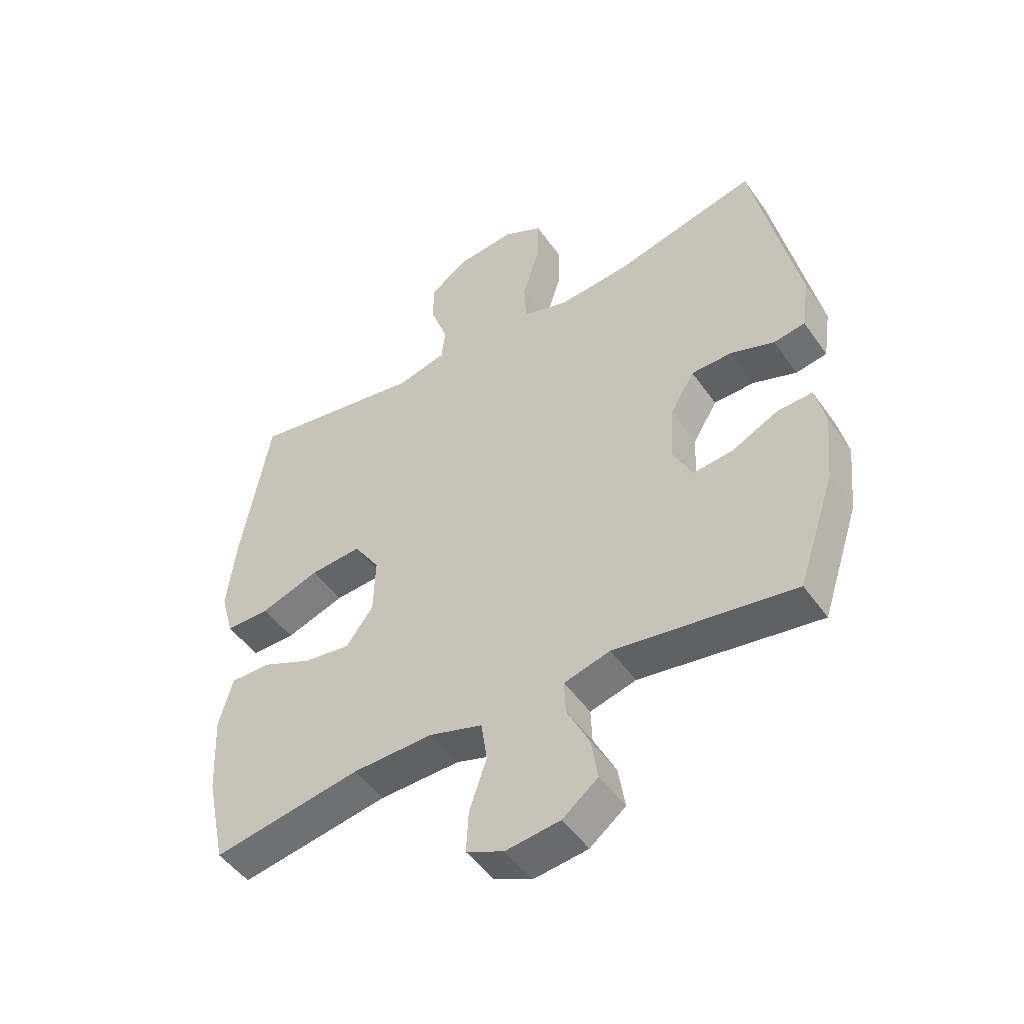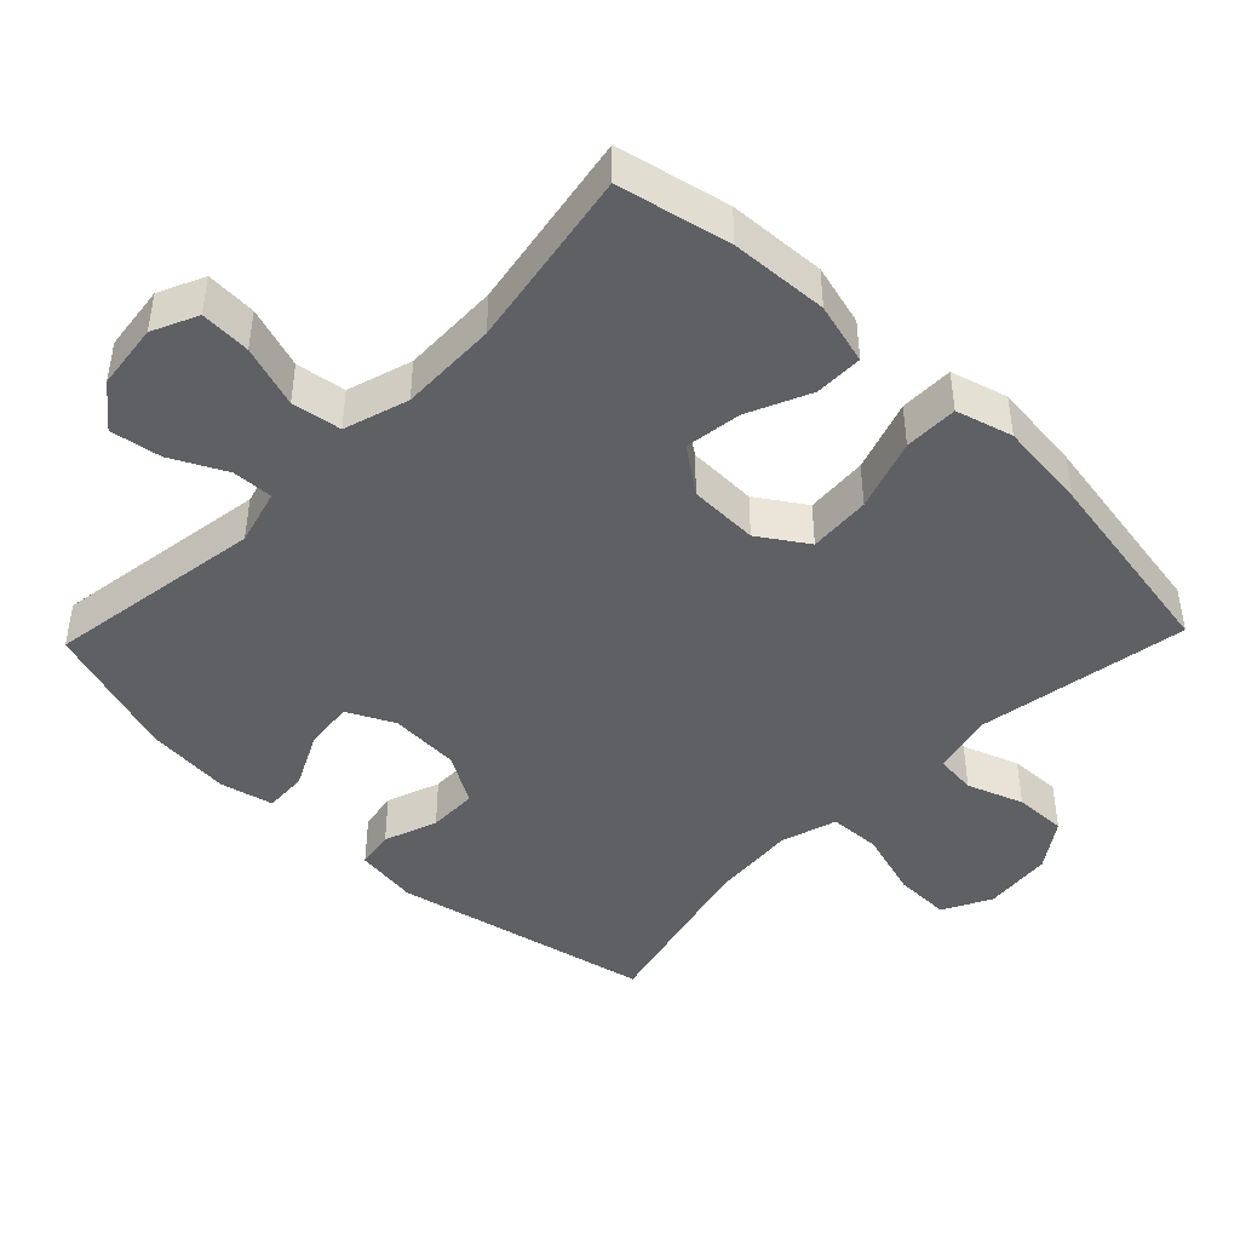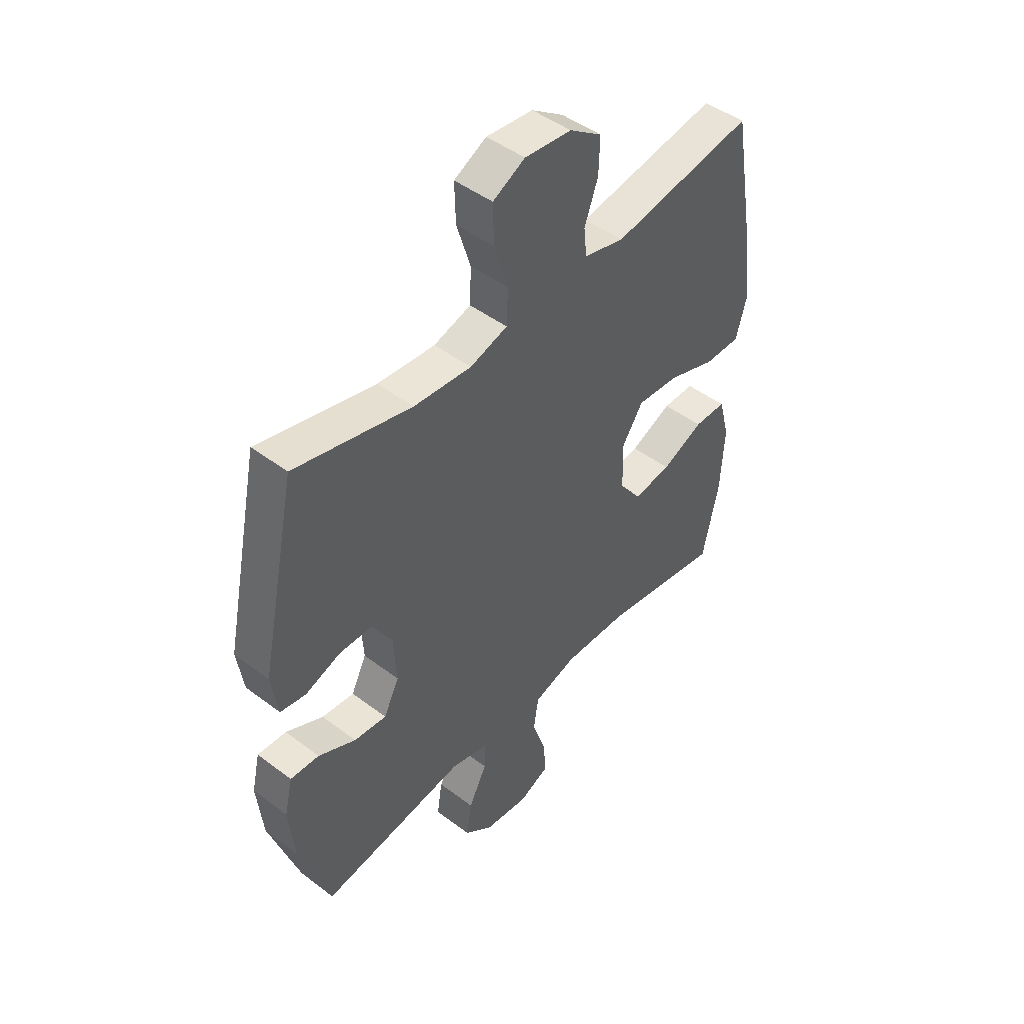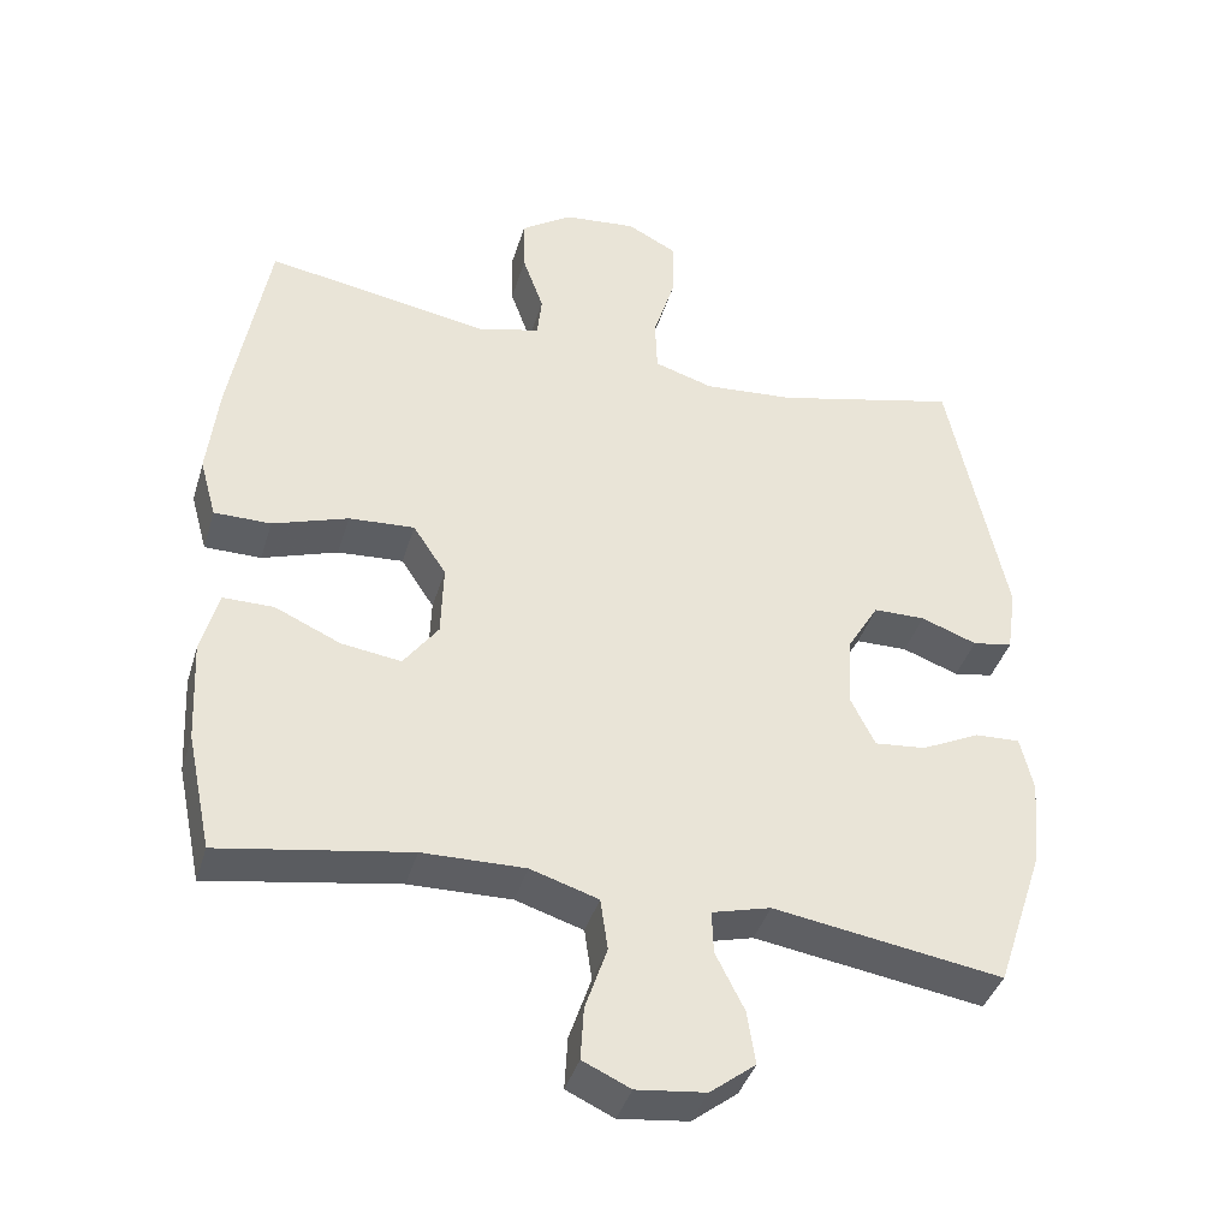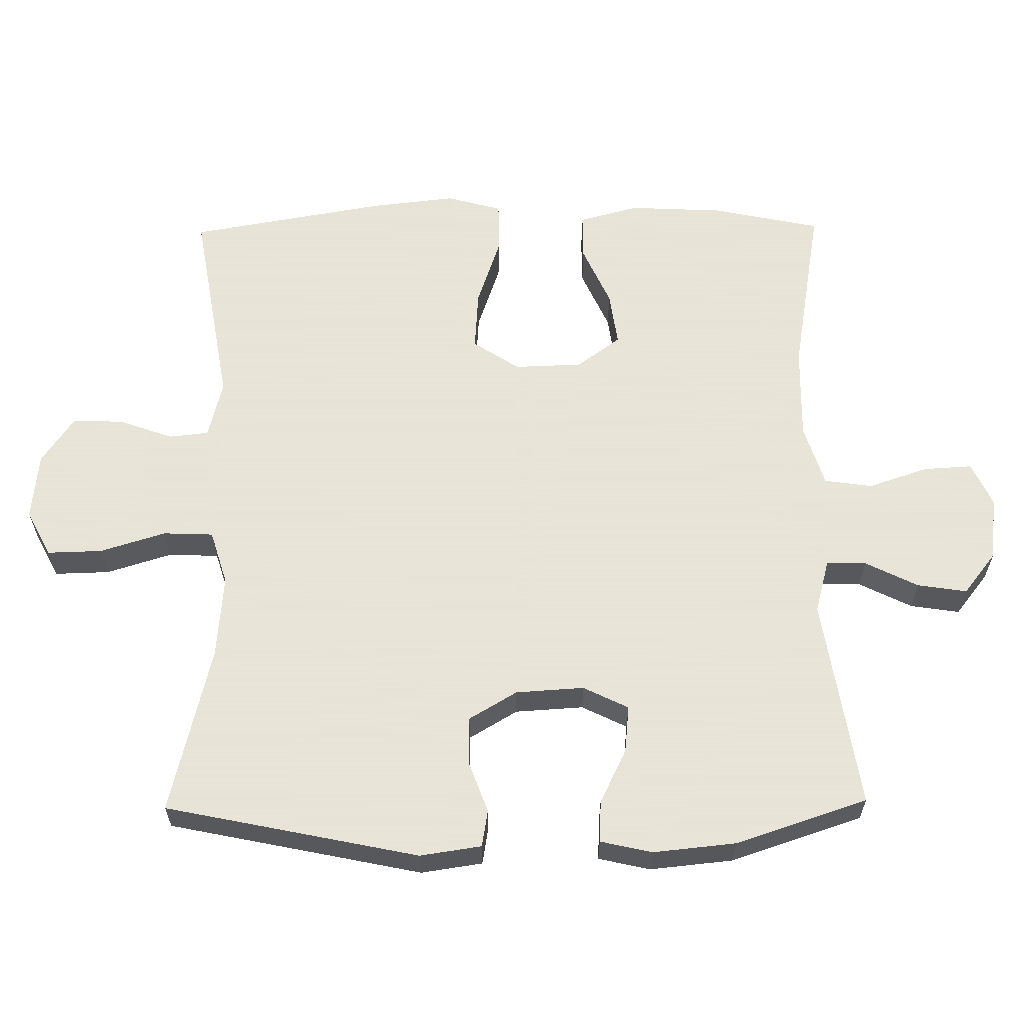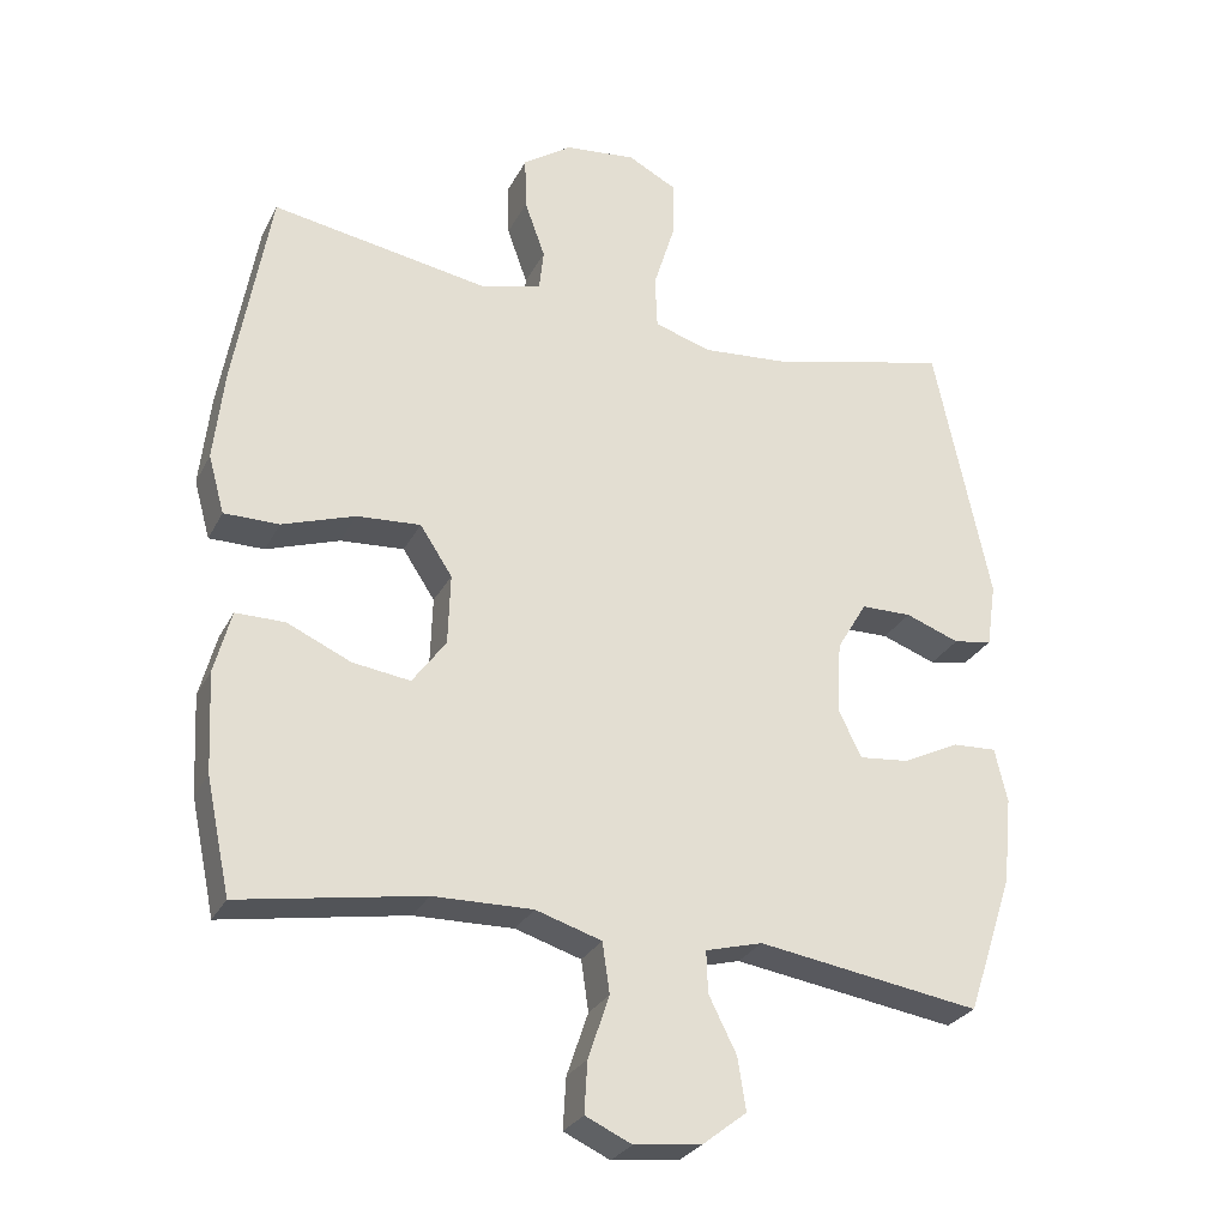
<metadata>
{"format":"obj","ext":"obj","renderer":"f3d","projection":"perspective","resolution":1024,"background":"white","views":[{"elev":-49.0,"azim":33.6,"up":"+Z"},{"elev":-44.5,"azim":-133.9,"up":"+Y"},{"elev":46.8,"azim":130.7,"up":"+Z"},{"elev":-39.9,"azim":-16.3,"up":"+Z"},{"elev":61.4,"azim":89.3,"up":"+Y"},{"elev":-27.8,"azim":-22.5,"up":"+Z"}]}
</metadata>
<code>
v 0.5 0.07 -0.5
v 0.196 0.07 -0.453
v 0.118 0.07 -0.474
v 0.12 0.07 -0.531
v 0.158 0.07 -0.607
v 0.169 0.07 -0.678
v 0.109 0.07 -0.725
v 0.017 0.07 -0.736
v -0.046 0.07 -0.707
v -0.042 0.07 -0.637
v -0.013 0.07 -0.551
v -0.023 0.07 -0.482
v -0.113 0.07 -0.454
v -0.249 0.07 -0.457
v -0.5 0.07 -0.5
v -0.533 0.07 -0.344
v -0.54 0.07 -0.208
v -0.517 0.07 -0.122
v -0.45 0.07 -0.122
v -0.363 0.07 -0.161
v -0.284 0.07 -0.172
v -0.238 0.07 -0.109
v -0.235 0.07 -0.012
v -0.279 0.07 0.055
v -0.366 0.07 0.049
v -0.466 0.07 0.015
v -0.541 0.07 0.015
v -0.563 0.07 0.094
v -0.549 0.07 0.219
v -0.5 0.07 0.5
v -0.204 0.07 0.45
v -0.12 0.07 0.471
v -0.114 0.07 0.528
v -0.142 0.07 0.606
v -0.144 0.07 0.679
v -0.077 0.07 0.725
v 0.02 0.07 0.735
v 0.087 0.07 0.7
v 0.085 0.07 0.621
v 0.056 0.07 0.527
v 0.059 0.07 0.455
v 0.137 0.07 0.431
v 0.257 0.07 0.441
v 0.5 0.07 0.5
v 0.576 0.07 0.137
v 0.563 0.07 0.049
v 0.51 0.07 0.04
v 0.436 0.07 0.067
v 0.367 0.07 0.066
v 0.326 0.07 -0.003
v 0.32 0.07 -0.101
v 0.352 0.07 -0.166
v 0.42 0.07 -0.159
v 0.498 0.07 -0.121
v 0.558 0.07 -0.118
v 0.575 0.07 -0.192
v 0.563 0.07 -0.311
v 0.5 0 -0.5
v 0.196 0 -0.453
v 0.118 0 -0.474
v 0.12 0 -0.531
v 0.158 0 -0.607
v 0.169 0 -0.678
v 0.109 0 -0.725
v 0.017 0 -0.736
v -0.046 0 -0.707
v -0.042 0 -0.637
v -0.013 0 -0.551
v -0.023 0 -0.482
v -0.113 0 -0.454
v -0.249 0 -0.457
v -0.5 0 -0.5
v -0.533 0 -0.344
v -0.54 0 -0.208
v -0.517 0 -0.122
v -0.45 0 -0.122
v -0.363 0 -0.161
v -0.284 0 -0.172
v -0.238 0 -0.109
v -0.235 0 -0.012
v -0.279 0 0.055
v -0.366 0 0.049
v -0.466 0 0.015
v -0.541 0 0.015
v -0.563 0 0.094
v -0.549 0 0.219
v -0.5 0 0.5
v -0.204 0 0.45
v -0.12 0 0.471
v -0.114 0 0.528
v -0.142 0 0.606
v -0.144 0 0.679
v -0.077 0 0.725
v 0.02 0 0.735
v 0.087 0 0.7
v 0.085 0 0.621
v 0.056 0 0.527
v 0.059 0 0.455
v 0.137 0 0.431
v 0.257 0 0.441
v 0.5 0 0.5
v 0.576 0 0.137
v 0.563 0 0.049
v 0.51 0 0.04
v 0.436 0 0.067
v 0.367 0 0.066
v 0.326 0 -0.003
v 0.32 0 -0.101
v 0.352 0 -0.166
v 0.42 0 -0.159
v 0.498 0 -0.121
v 0.558 0 -0.118
v 0.575 0 -0.192
v 0.563 0 -0.311
f 56 57 1 2
f 53 54 55 56
f 52 53 56 2
f 51 52 2 3
f 50 51 3
f 45 46 47 48
f 43 44 45 48
f 42 43 48 49
f 41 42 49 50
f 37 38 39 40
f 37 40 41
f 36 37 41
f 33 34 35 36
f 32 33 36 41
f 31 32 41 50
f 25 26 27 28
f 24 25 28 29
f 17 18 19 20
f 17 20 21
f 14 15 16 17
f 13 14 17 21
f 12 13 21 22
f 8 9 10 11
f 8 11 12
f 7 8 12
f 4 5 6 7
f 3 4 7 12
f 24 29 30 31
f 23 24 31 50
f 22 23 50
f 3 12 22 50
f 59 58 114 113
f 113 112 111 110
f 59 113 110 109
f 60 59 109 108
f 60 108 107
f 105 104 103 102
f 105 102 101 100
f 106 105 100 99
f 107 106 99 98
f 97 96 95 94
f 98 97 94
f 98 94 93
f 93 92 91 90
f 98 93 90 89
f 107 98 89 88
f 85 84 83 82
f 86 85 82 81
f 77 76 75 74
f 78 77 74
f 74 73 72 71
f 78 74 71 70
f 79 78 70 69
f 68 67 66 65
f 69 68 65
f 69 65 64
f 64 63 62 61
f 69 64 61 60
f 88 87 86 81
f 107 88 81 80
f 107 80 79
f 107 79 69 60
f 1 58 59 2
f 2 59 60 3
f 3 60 61 4
f 4 61 62 5
f 5 62 63 6
f 6 63 64 7
f 7 64 65 8
f 8 65 66 9
f 9 66 67 10
f 10 67 68 11
f 11 68 69 12
f 12 69 70 13
f 13 70 71 14
f 14 71 72 15
f 15 72 73 16
f 16 73 74 17
f 17 74 75 18
f 18 75 76 19
f 19 76 77 20
f 20 77 78 21
f 21 78 79 22
f 22 79 80 23
f 23 80 81 24
f 24 81 82 25
f 25 82 83 26
f 26 83 84 27
f 27 84 85 28
f 28 85 86 29
f 29 86 87 30
f 30 87 88 31
f 31 88 89 32
f 32 89 90 33
f 33 90 91 34
f 34 91 92 35
f 35 92 93 36
f 36 93 94 37
f 37 94 95 38
f 38 95 96 39
f 39 96 97 40
f 40 97 98 41
f 41 98 99 42
f 42 99 100 43
f 43 100 101 44
f 44 101 102 45
f 45 102 103 46
f 46 103 104 47
f 47 104 105 48
f 48 105 106 49
f 49 106 107 50
f 50 107 108 51
f 51 108 109 52
f 52 109 110 53
f 53 110 111 54
f 54 111 112 55
f 55 112 113 56
f 56 113 114 57
f 57 114 58 1

</code>
